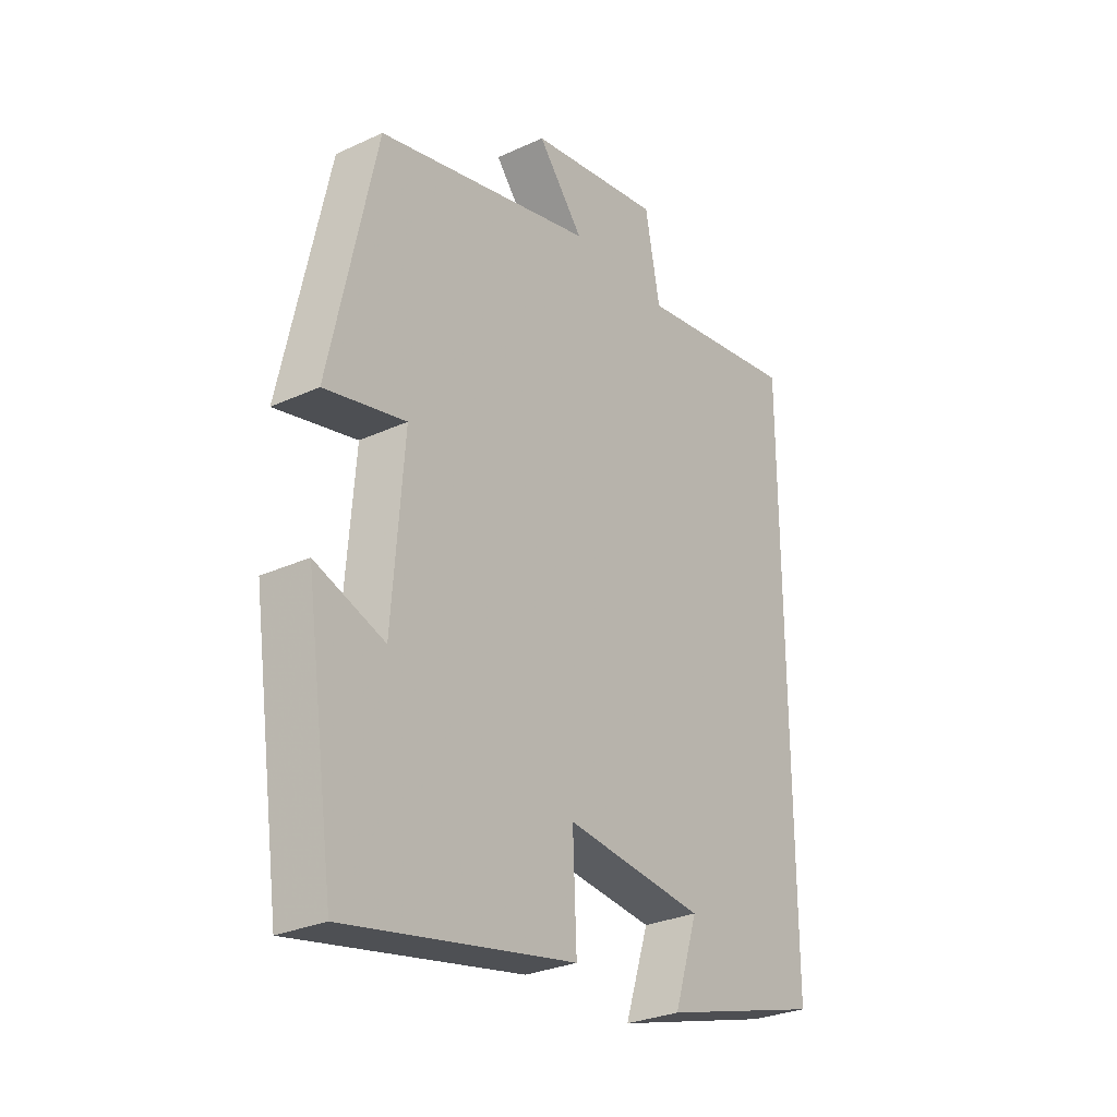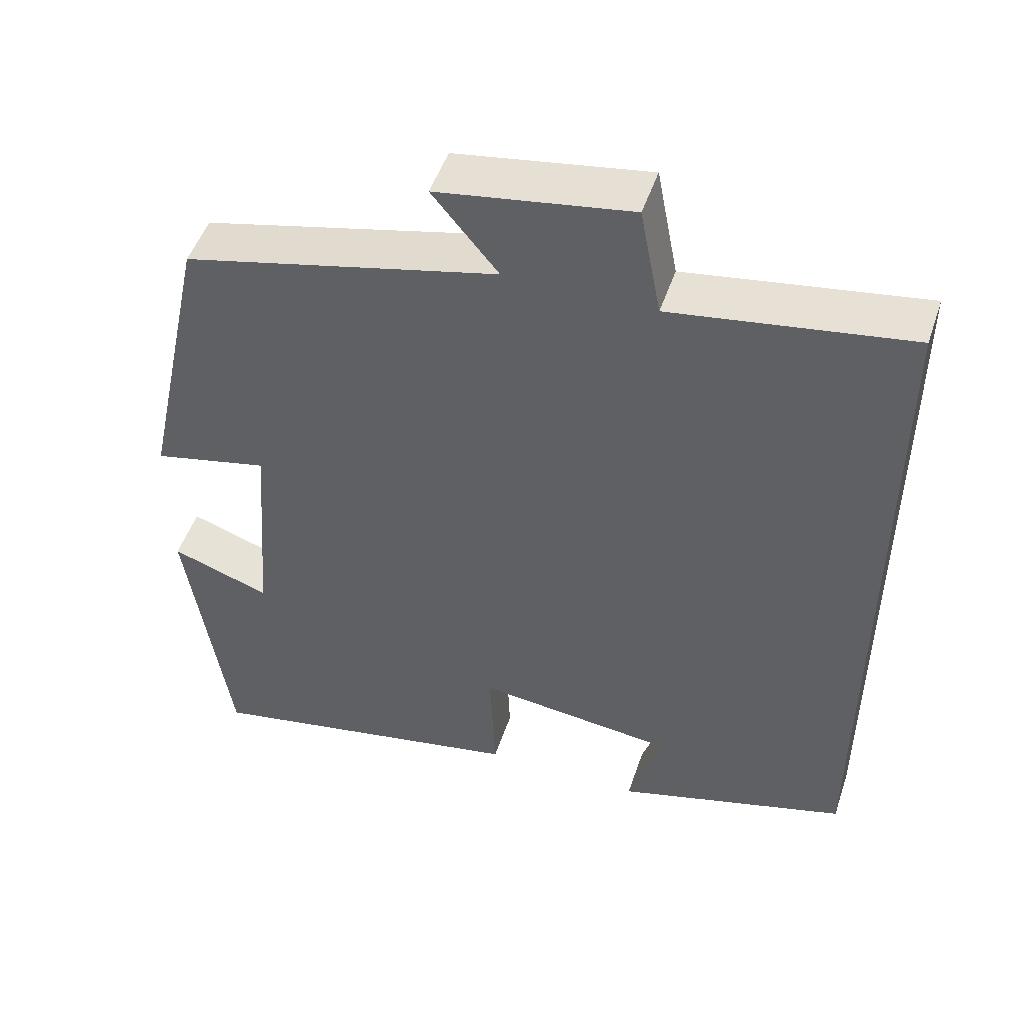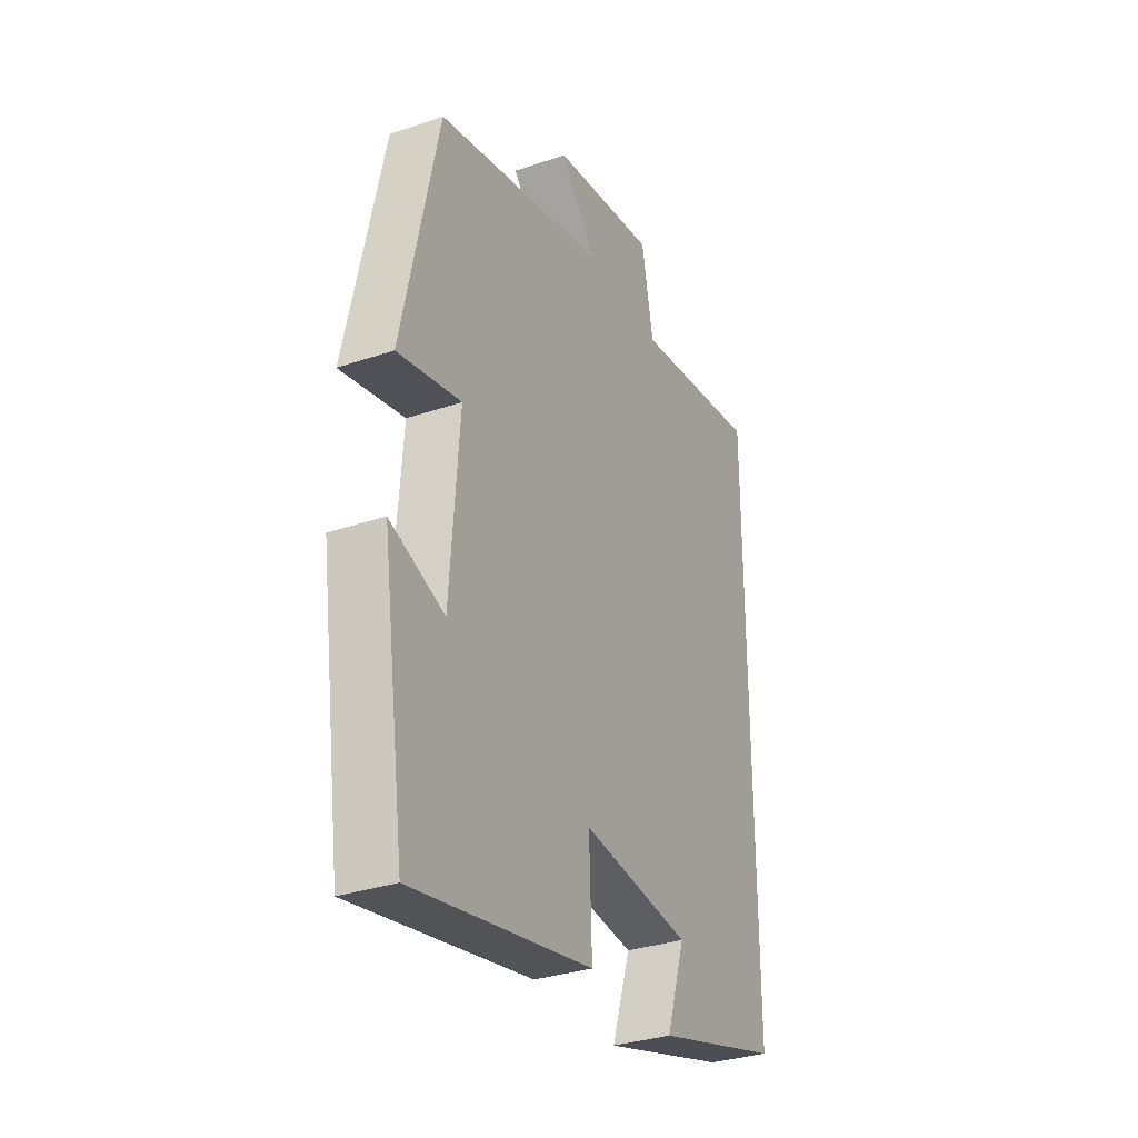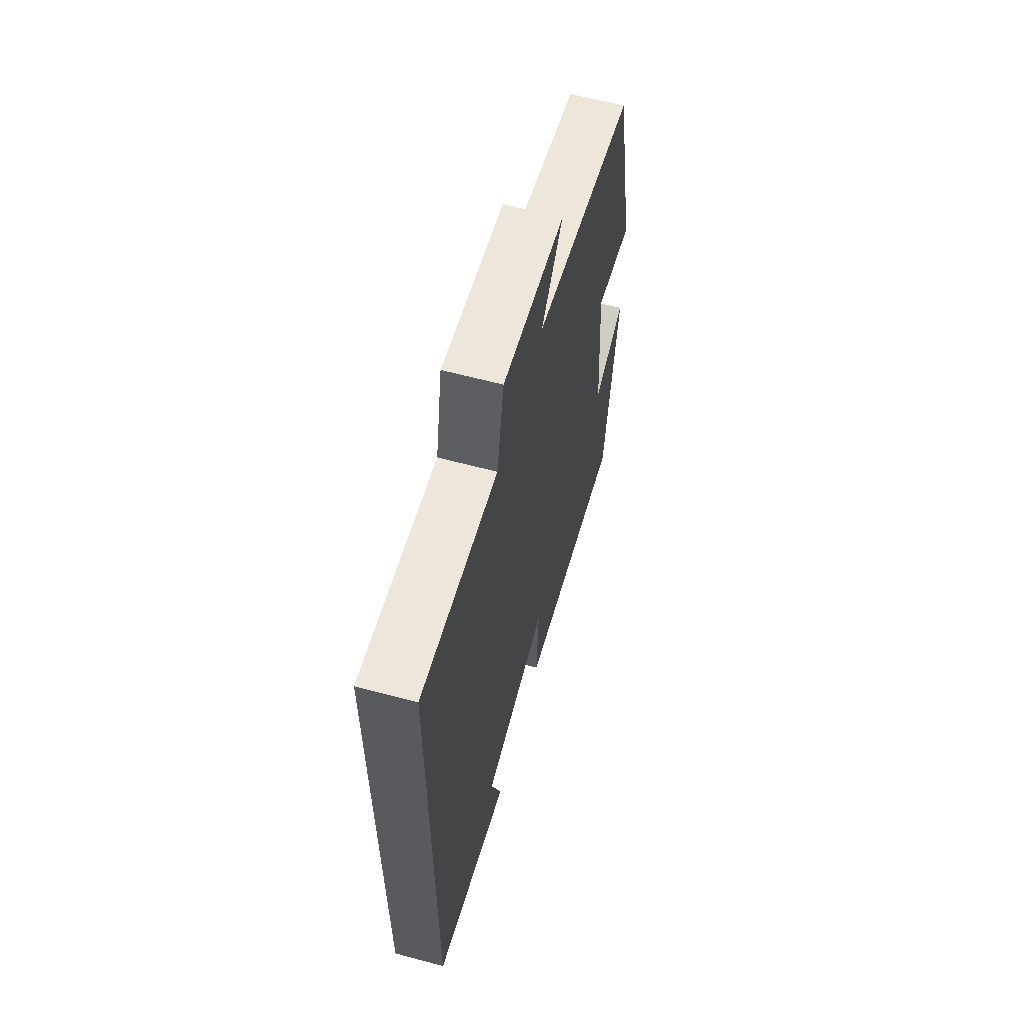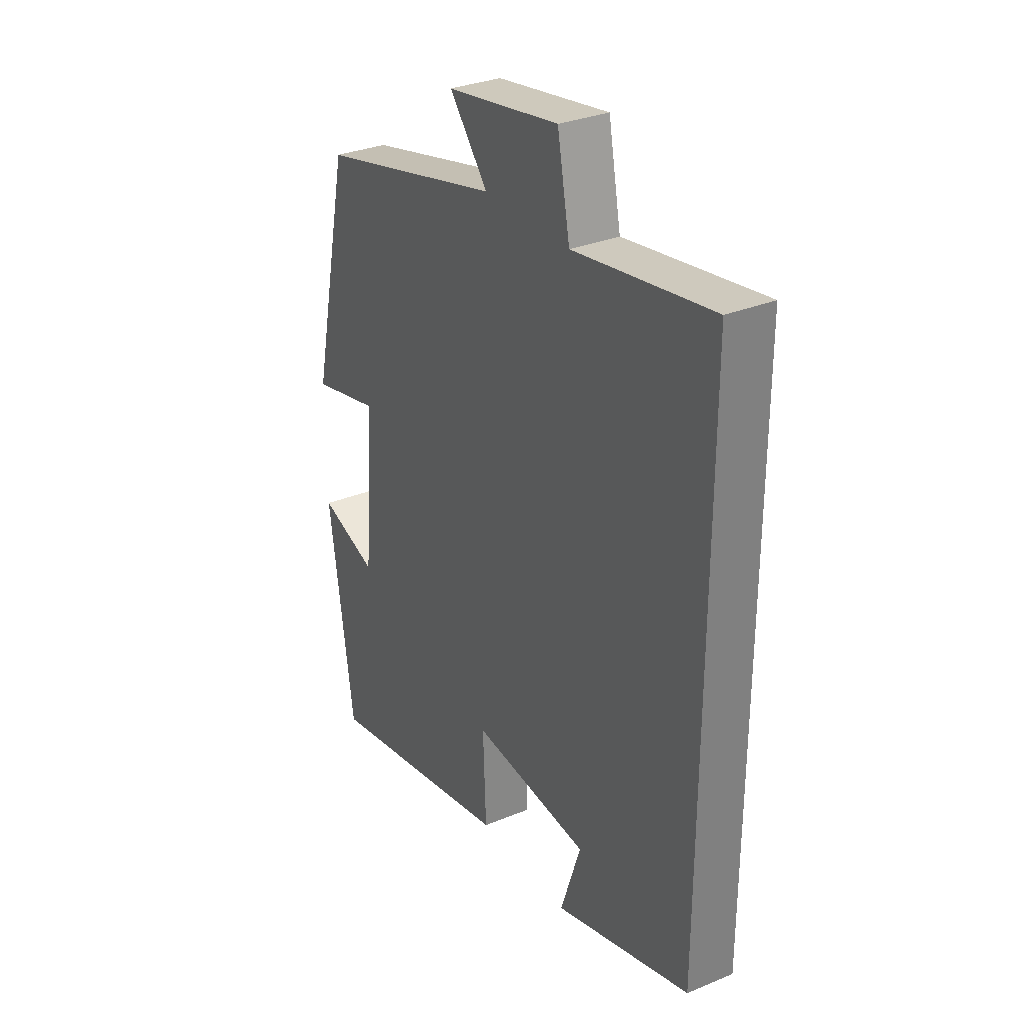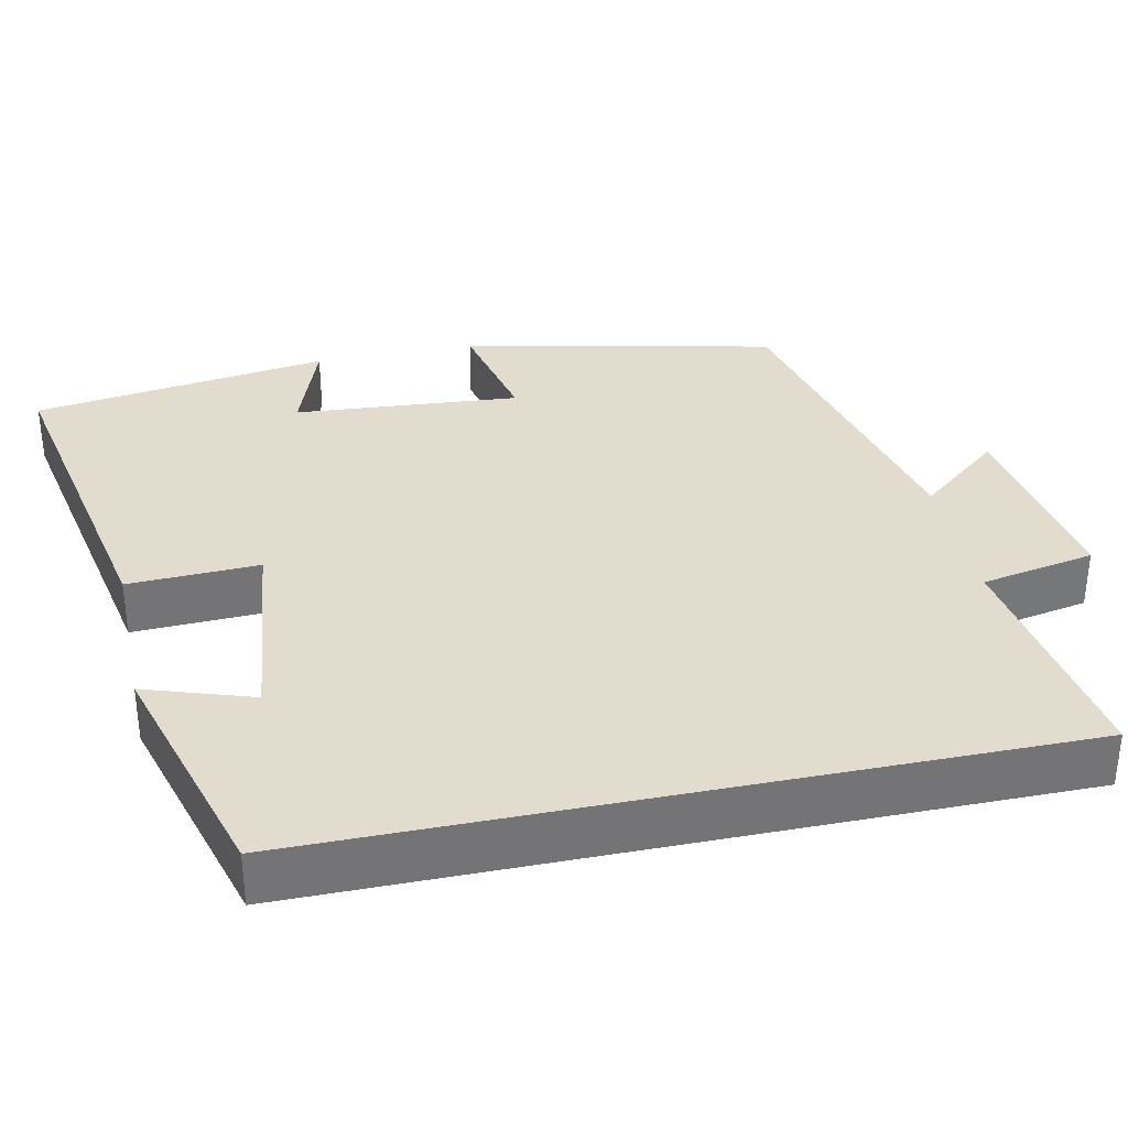
<metadata>
{"format":"obj","ext":"obj","renderer":"f3d","projection":"perspective","resolution":1024,"background":"white","views":[{"elev":-28.7,"azim":124.6,"up":"+Z"},{"elev":49.7,"azim":-161.6,"up":"+Z"},{"elev":-32.5,"azim":115.3,"up":"+Z"},{"elev":62.5,"azim":-74.8,"up":"+Z"},{"elev":31.3,"azim":-120.4,"up":"+Z"},{"elev":34.1,"azim":-101.9,"up":"+Y"}]}
</metadata>
<code>
v 0.414 0.07 0.402
v 0.5 0.07 0.004
v 0.348 0.07 0.038
v 0.37 0.07 -0.25
v 0.5 0.07 -0.204
v 0.445 0.07 -0.583
v 0.015 0.07 -0.5
v 0.022 0.07 -0.333
v -0.24 0.07 -0.363
v -0.195 0.07 -0.5
v -0.5 0.07 -0.412
v -0.5 0.07 0.547
v -0.191 0.07 0.5
v -0.163 0.07 0.645
v 0.089 0.07 0.605
v 0.003 0.07 0.5
v 0.414 0 0.402
v 0.5 0 0.004
v 0.348 0 0.038
v 0.37 0 -0.25
v 0.5 0 -0.204
v 0.445 0 -0.583
v 0.015 0 -0.5
v 0.022 0 -0.333
v -0.24 0 -0.363
v -0.195 0 -0.5
v -0.5 0 -0.412
v -0.5 0 0.547
v -0.191 0 0.5
v -0.163 0 0.645
v 0.089 0 0.605
v 0.003 0 0.5
f 13 14 15 16
f 1 2 3
f 16 1 3
f 13 16 3
f 12 13 3 4
f 9 10 11
f 9 11 12
f 8 9 12 4
f 4 5 6 7
f 4 7 8
f 32 31 30 29
f 19 18 17
f 19 17 32
f 19 32 29
f 20 19 29 28
f 27 26 25
f 28 27 25
f 20 28 25 24
f 23 22 21 20
f 24 23 20
f 1 17 18 2
f 2 18 19 3
f 3 19 20 4
f 4 20 21 5
f 5 21 22 6
f 6 22 23 7
f 7 23 24 8
f 8 24 25 9
f 9 25 26 10
f 10 26 27 11
f 11 27 28 12
f 12 28 29 13
f 13 29 30 14
f 14 30 31 15
f 15 31 32 16
f 16 32 17 1

</code>
